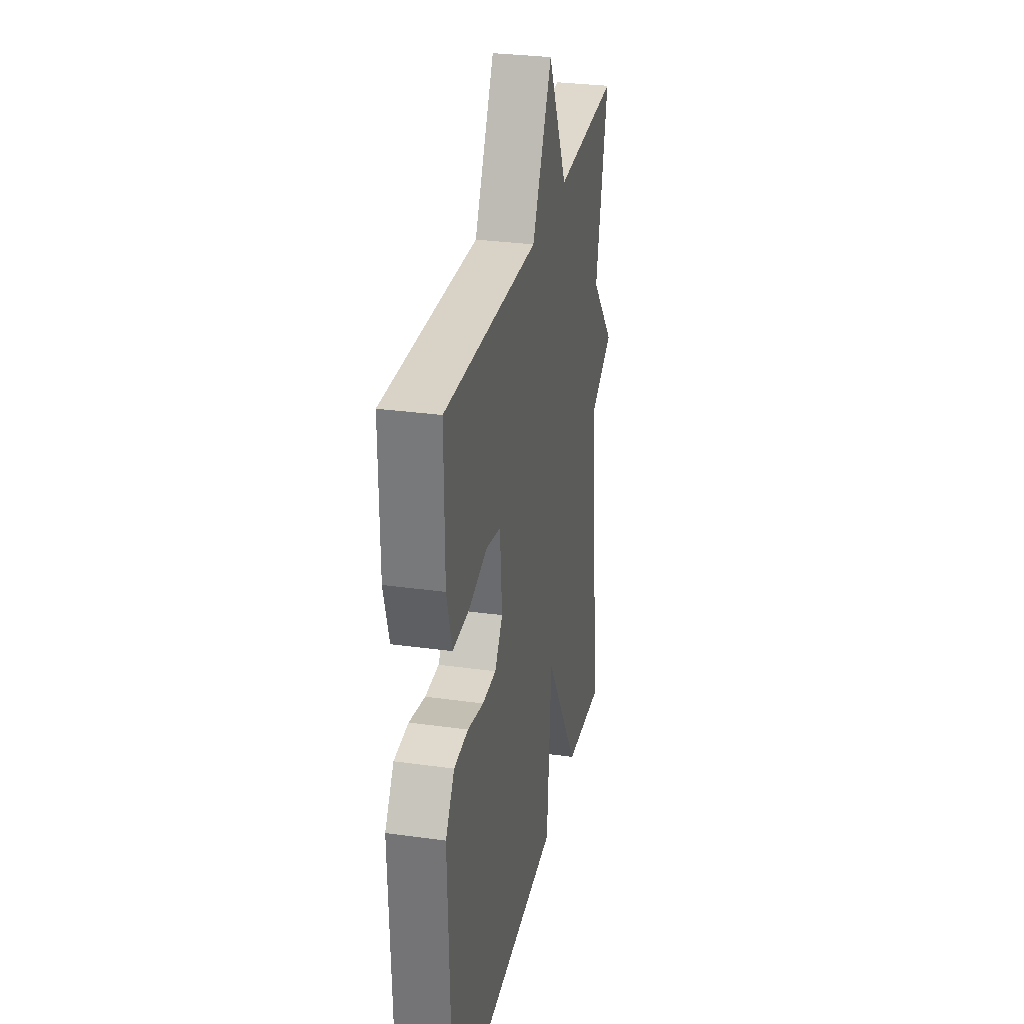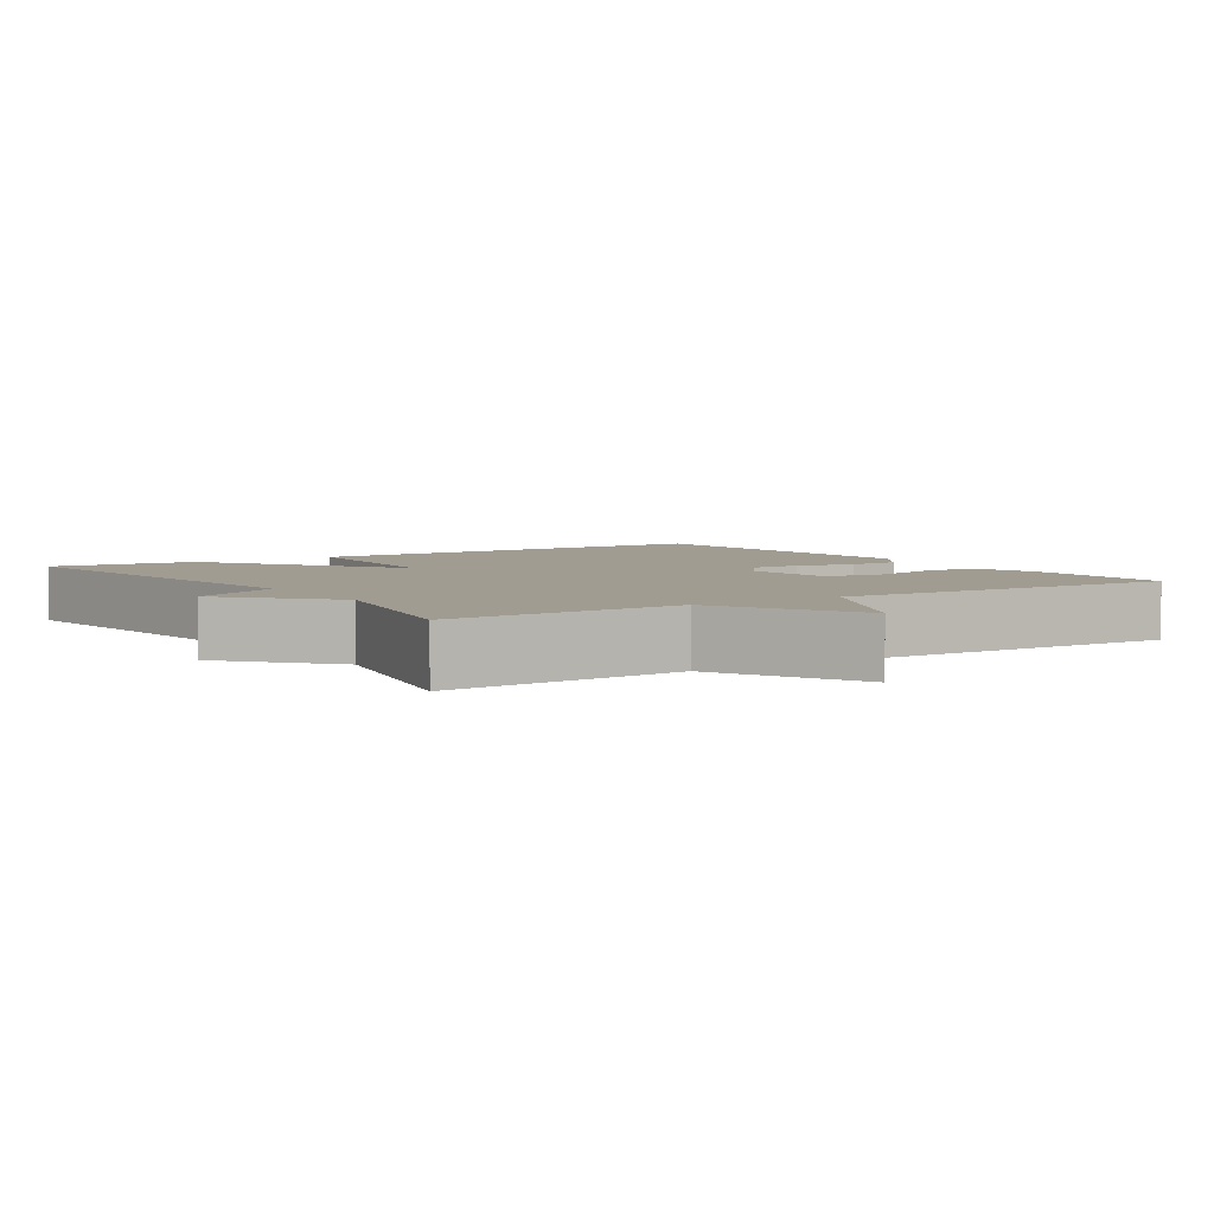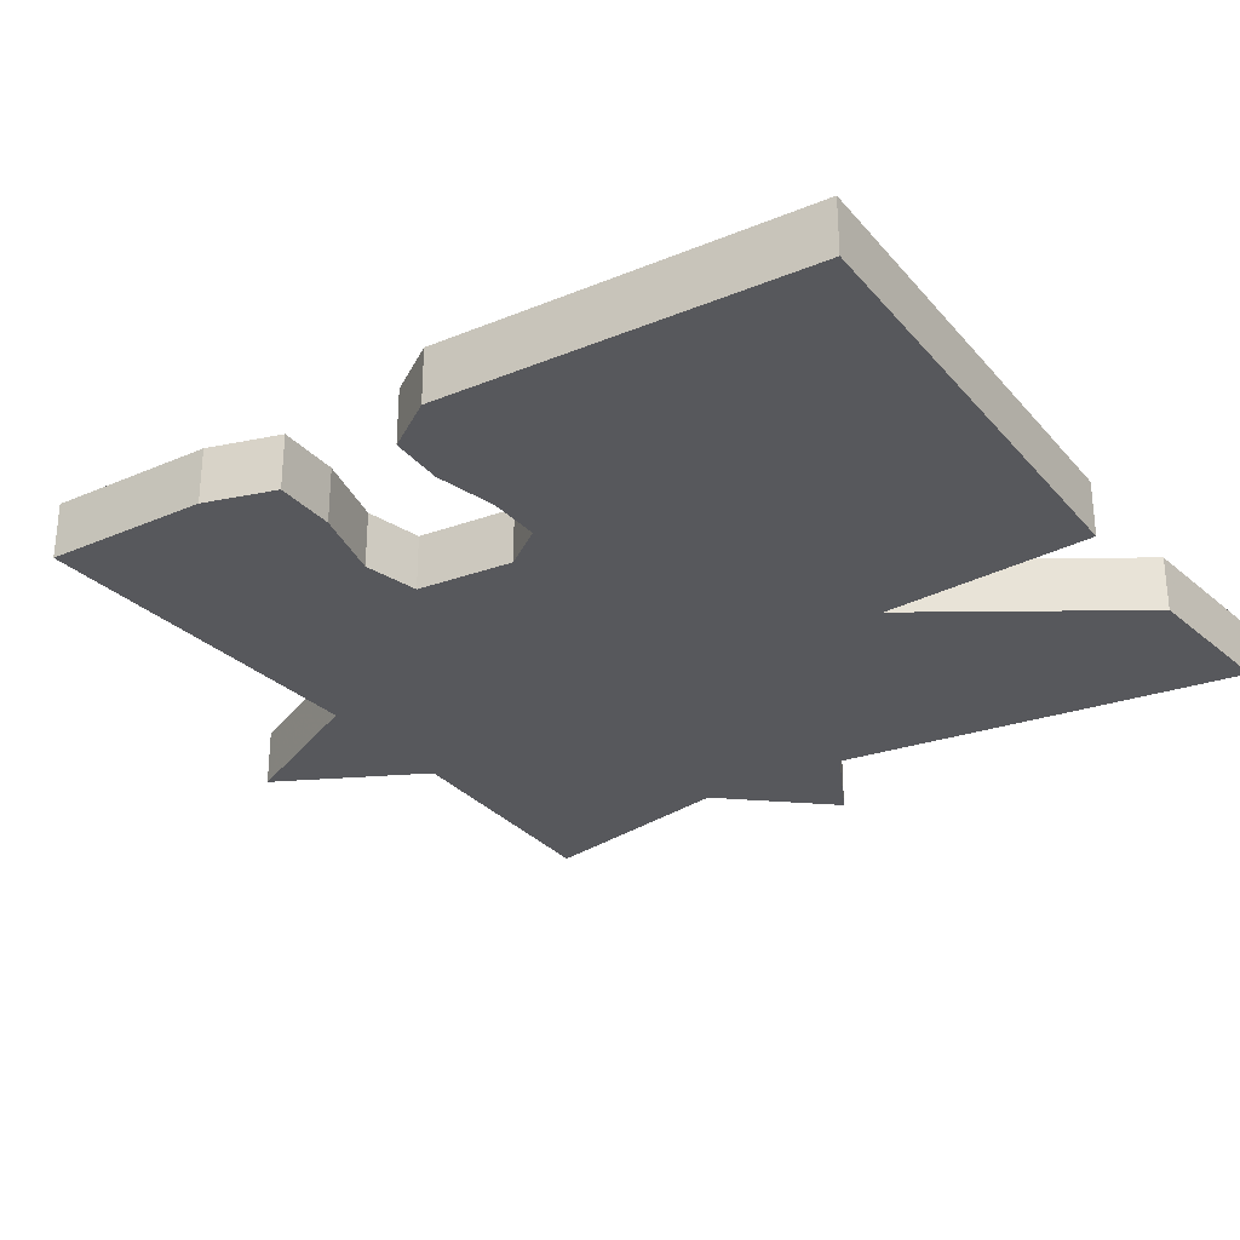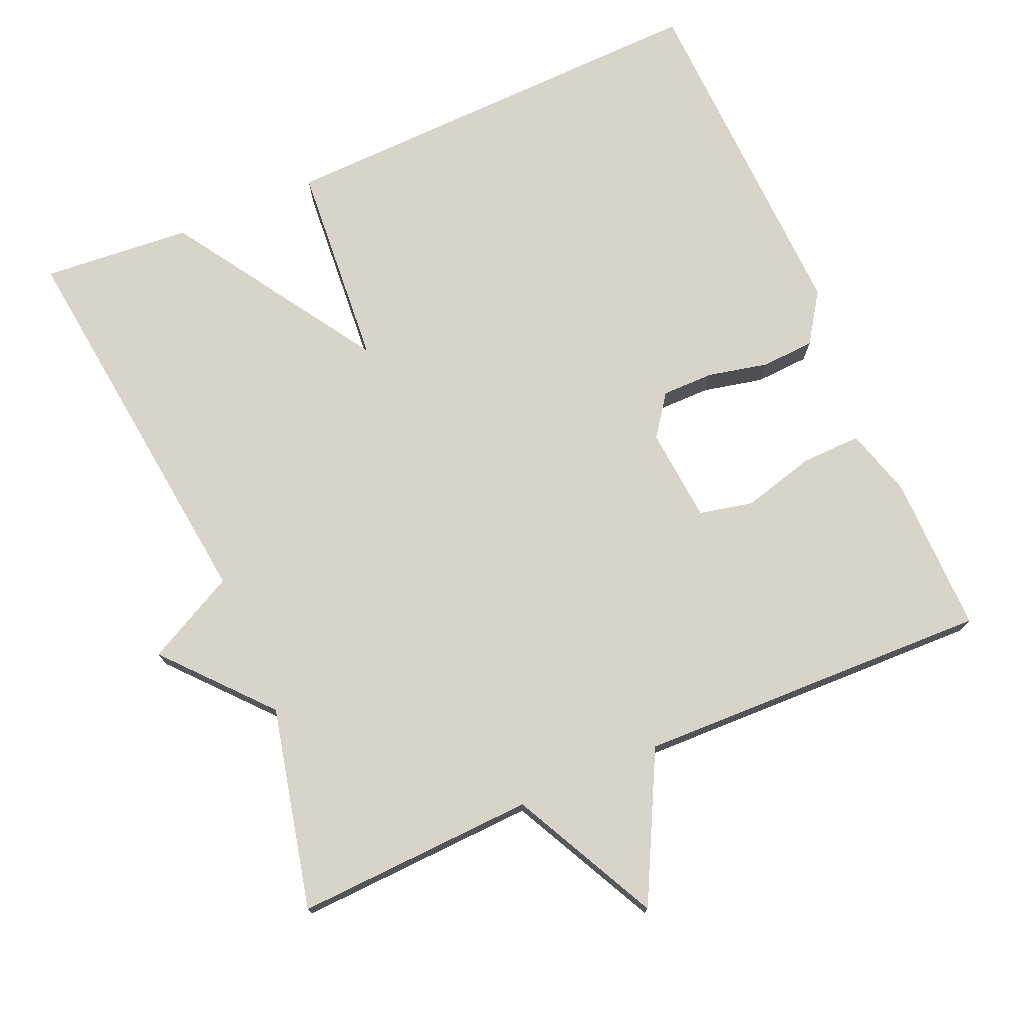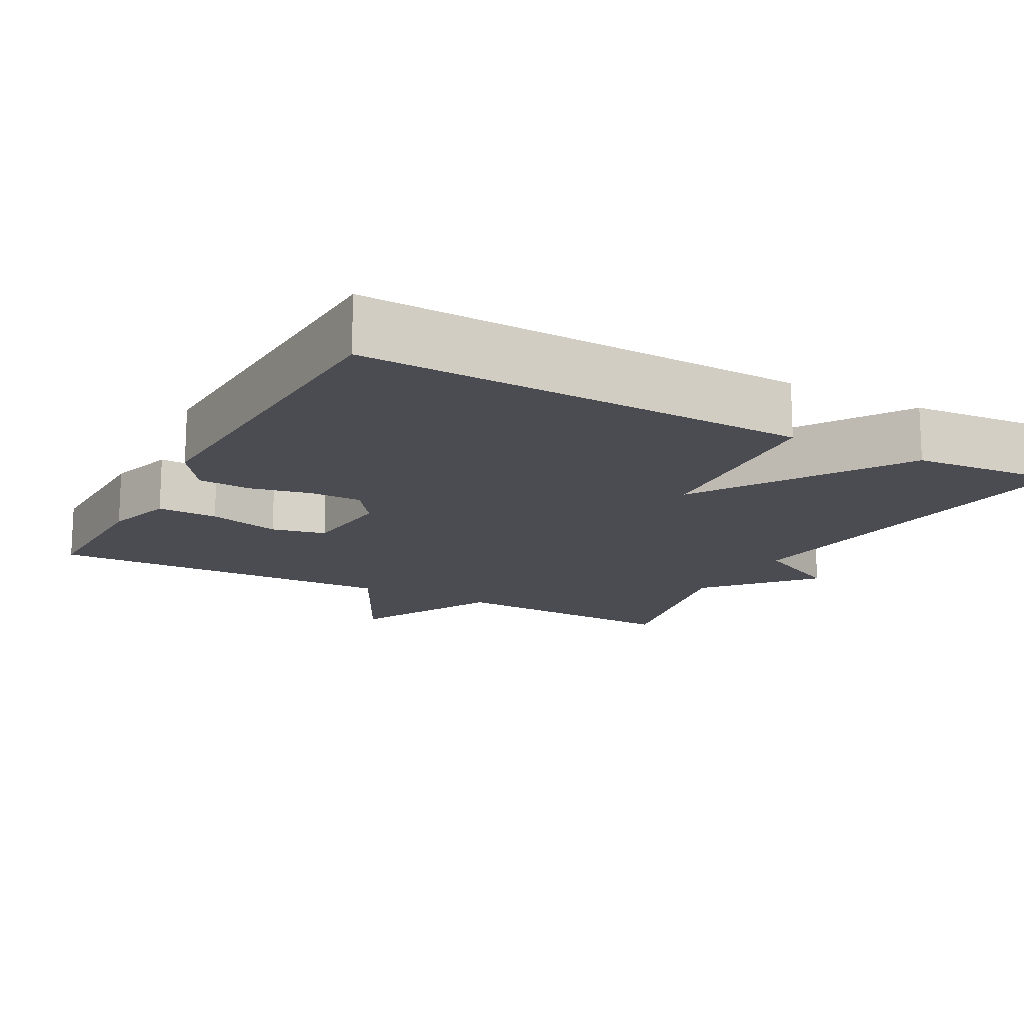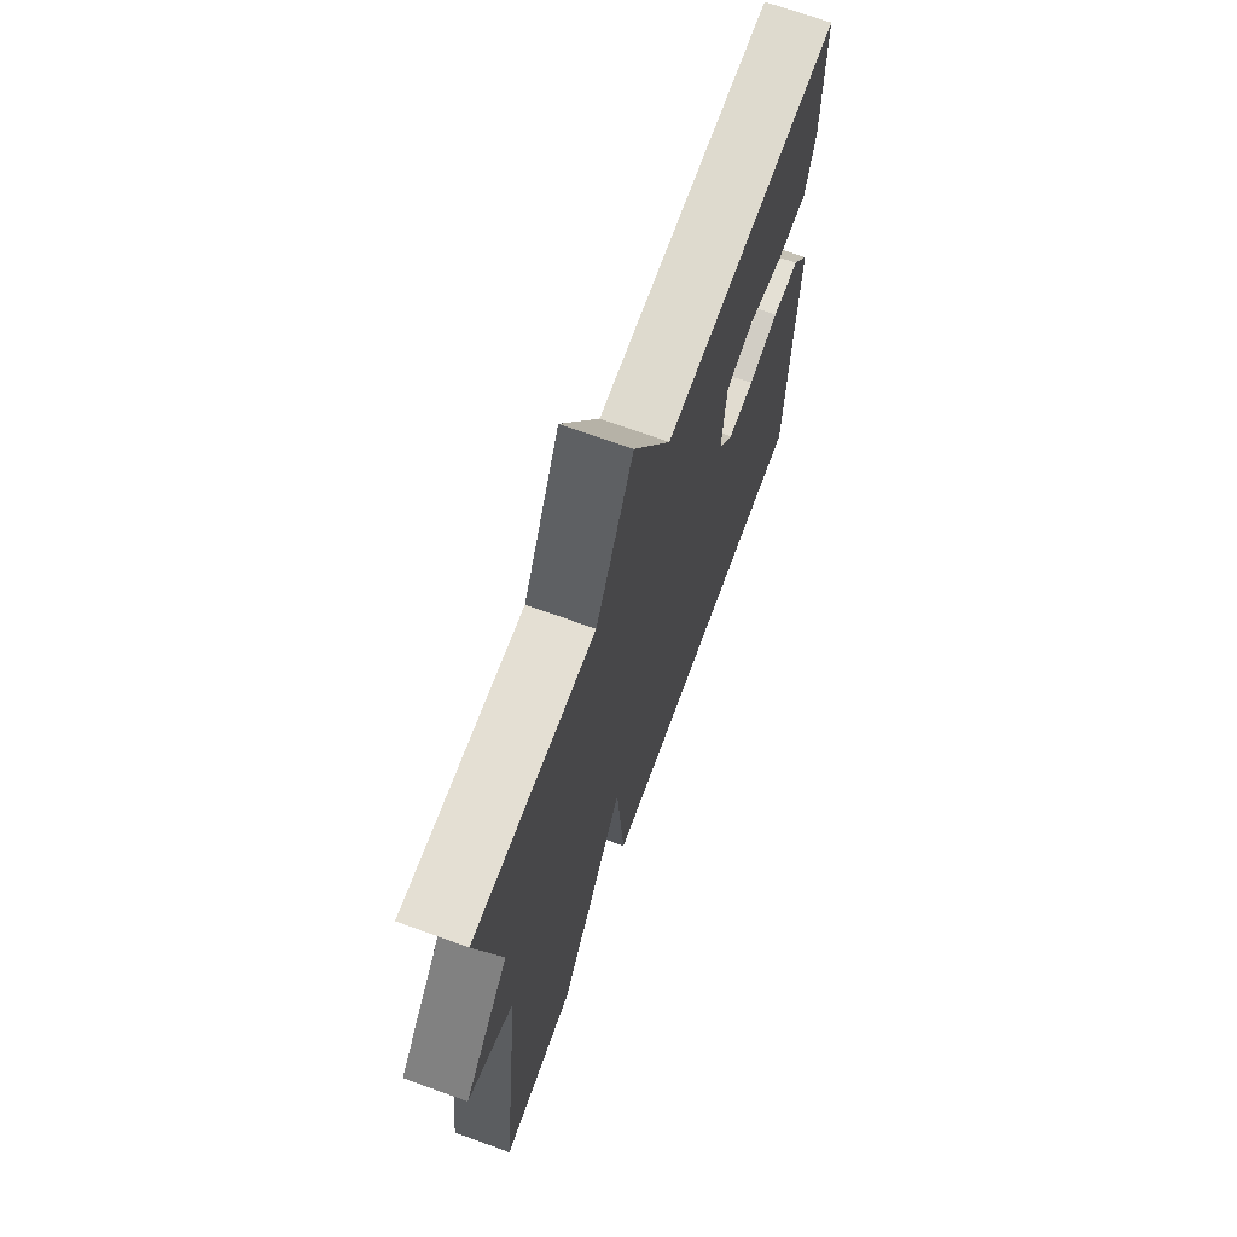
<metadata>
{"format":"obj","ext":"obj","renderer":"f3d","projection":"perspective","resolution":1024,"background":"white","views":[{"elev":29.7,"azim":101.6,"up":"+Z"},{"elev":4.5,"azim":-33.6,"up":"+Y"},{"elev":-28.8,"azim":123.7,"up":"+Y"},{"elev":75.0,"azim":-23.5,"up":"+Y"},{"elev":-15.5,"azim":151.4,"up":"+Y"},{"elev":69.4,"azim":-70.0,"up":"+Z"}]}
</metadata>
<code>
v 0.5 0.07 0.5
v 0.498 0.07 0.288
v 0.471 0.07 0.196
v 0.39 0.07 0.198
v 0.293 0.07 0.224
v 0.22 0.07 0.208
v 0.209 0.07 0.081
v 0.249 0.07 0.026
v 0.319 0.07 0.026
v 0.4 0.07 0.044
v 0.472 0.07 0.04
v 0.517 0.07 -0.027
v 0.5 0.07 -0.5
v -0.099 0.07 -0.483
v -0.121 0.07 -0.206
v -0.299 0.07 -0.483
v -0.5 0.07 -0.5
v -0.438 0.07 0.03
v -0.559 0.07 0.092
v -0.438 0.07 0.23
v -0.5 0.07 0.5
v -0.177 0.07 0.486
v -0.078 0.07 0.683
v 0.023 0.07 0.486
v 0.5 0 0.5
v 0.498 0 0.288
v 0.471 0 0.196
v 0.39 0 0.198
v 0.293 0 0.224
v 0.22 0 0.208
v 0.209 0 0.081
v 0.249 0 0.026
v 0.319 0 0.026
v 0.4 0 0.044
v 0.472 0 0.04
v 0.517 0 -0.027
v 0.5 0 -0.5
v -0.099 0 -0.483
v -0.121 0 -0.206
v -0.299 0 -0.483
v -0.5 0 -0.5
v -0.438 0 0.03
v -0.559 0 0.092
v -0.438 0 0.23
v -0.5 0 0.5
v -0.177 0 0.486
v -0.078 0 0.683
v 0.023 0 0.486
f 22 23 24
f 20 21 22
f 20 22 24
f 19 20 24
f 18 19 24
f 17 18 24
f 16 17 24
f 15 16 24
f 13 14 15
f 12 13 15
f 11 12 15
f 10 11 15
f 9 10 15
f 8 9 15
f 7 8 15
f 6 7 15 24
f 24 1 2
f 6 24 2
f 5 6 2
f 2 3 4 5
f 48 47 46
f 46 45 44
f 48 46 44
f 48 44 43
f 48 43 42
f 48 42 41
f 48 41 40
f 48 40 39
f 39 38 37
f 39 37 36
f 39 36 35
f 39 35 34
f 39 34 33
f 39 33 32
f 39 32 31
f 48 39 31 30
f 26 25 48
f 26 48 30
f 26 30 29
f 29 28 27 26
f 1 25 26 2
f 2 26 27 3
f 3 27 28 4
f 4 28 29 5
f 5 29 30 6
f 6 30 31 7
f 7 31 32 8
f 8 32 33 9
f 9 33 34 10
f 10 34 35 11
f 11 35 36 12
f 12 36 37 13
f 13 37 38 14
f 14 38 39 15
f 15 39 40 16
f 16 40 41 17
f 17 41 42 18
f 18 42 43 19
f 19 43 44 20
f 20 44 45 21
f 21 45 46 22
f 22 46 47 23
f 23 47 48 24
f 24 48 25 1

</code>
